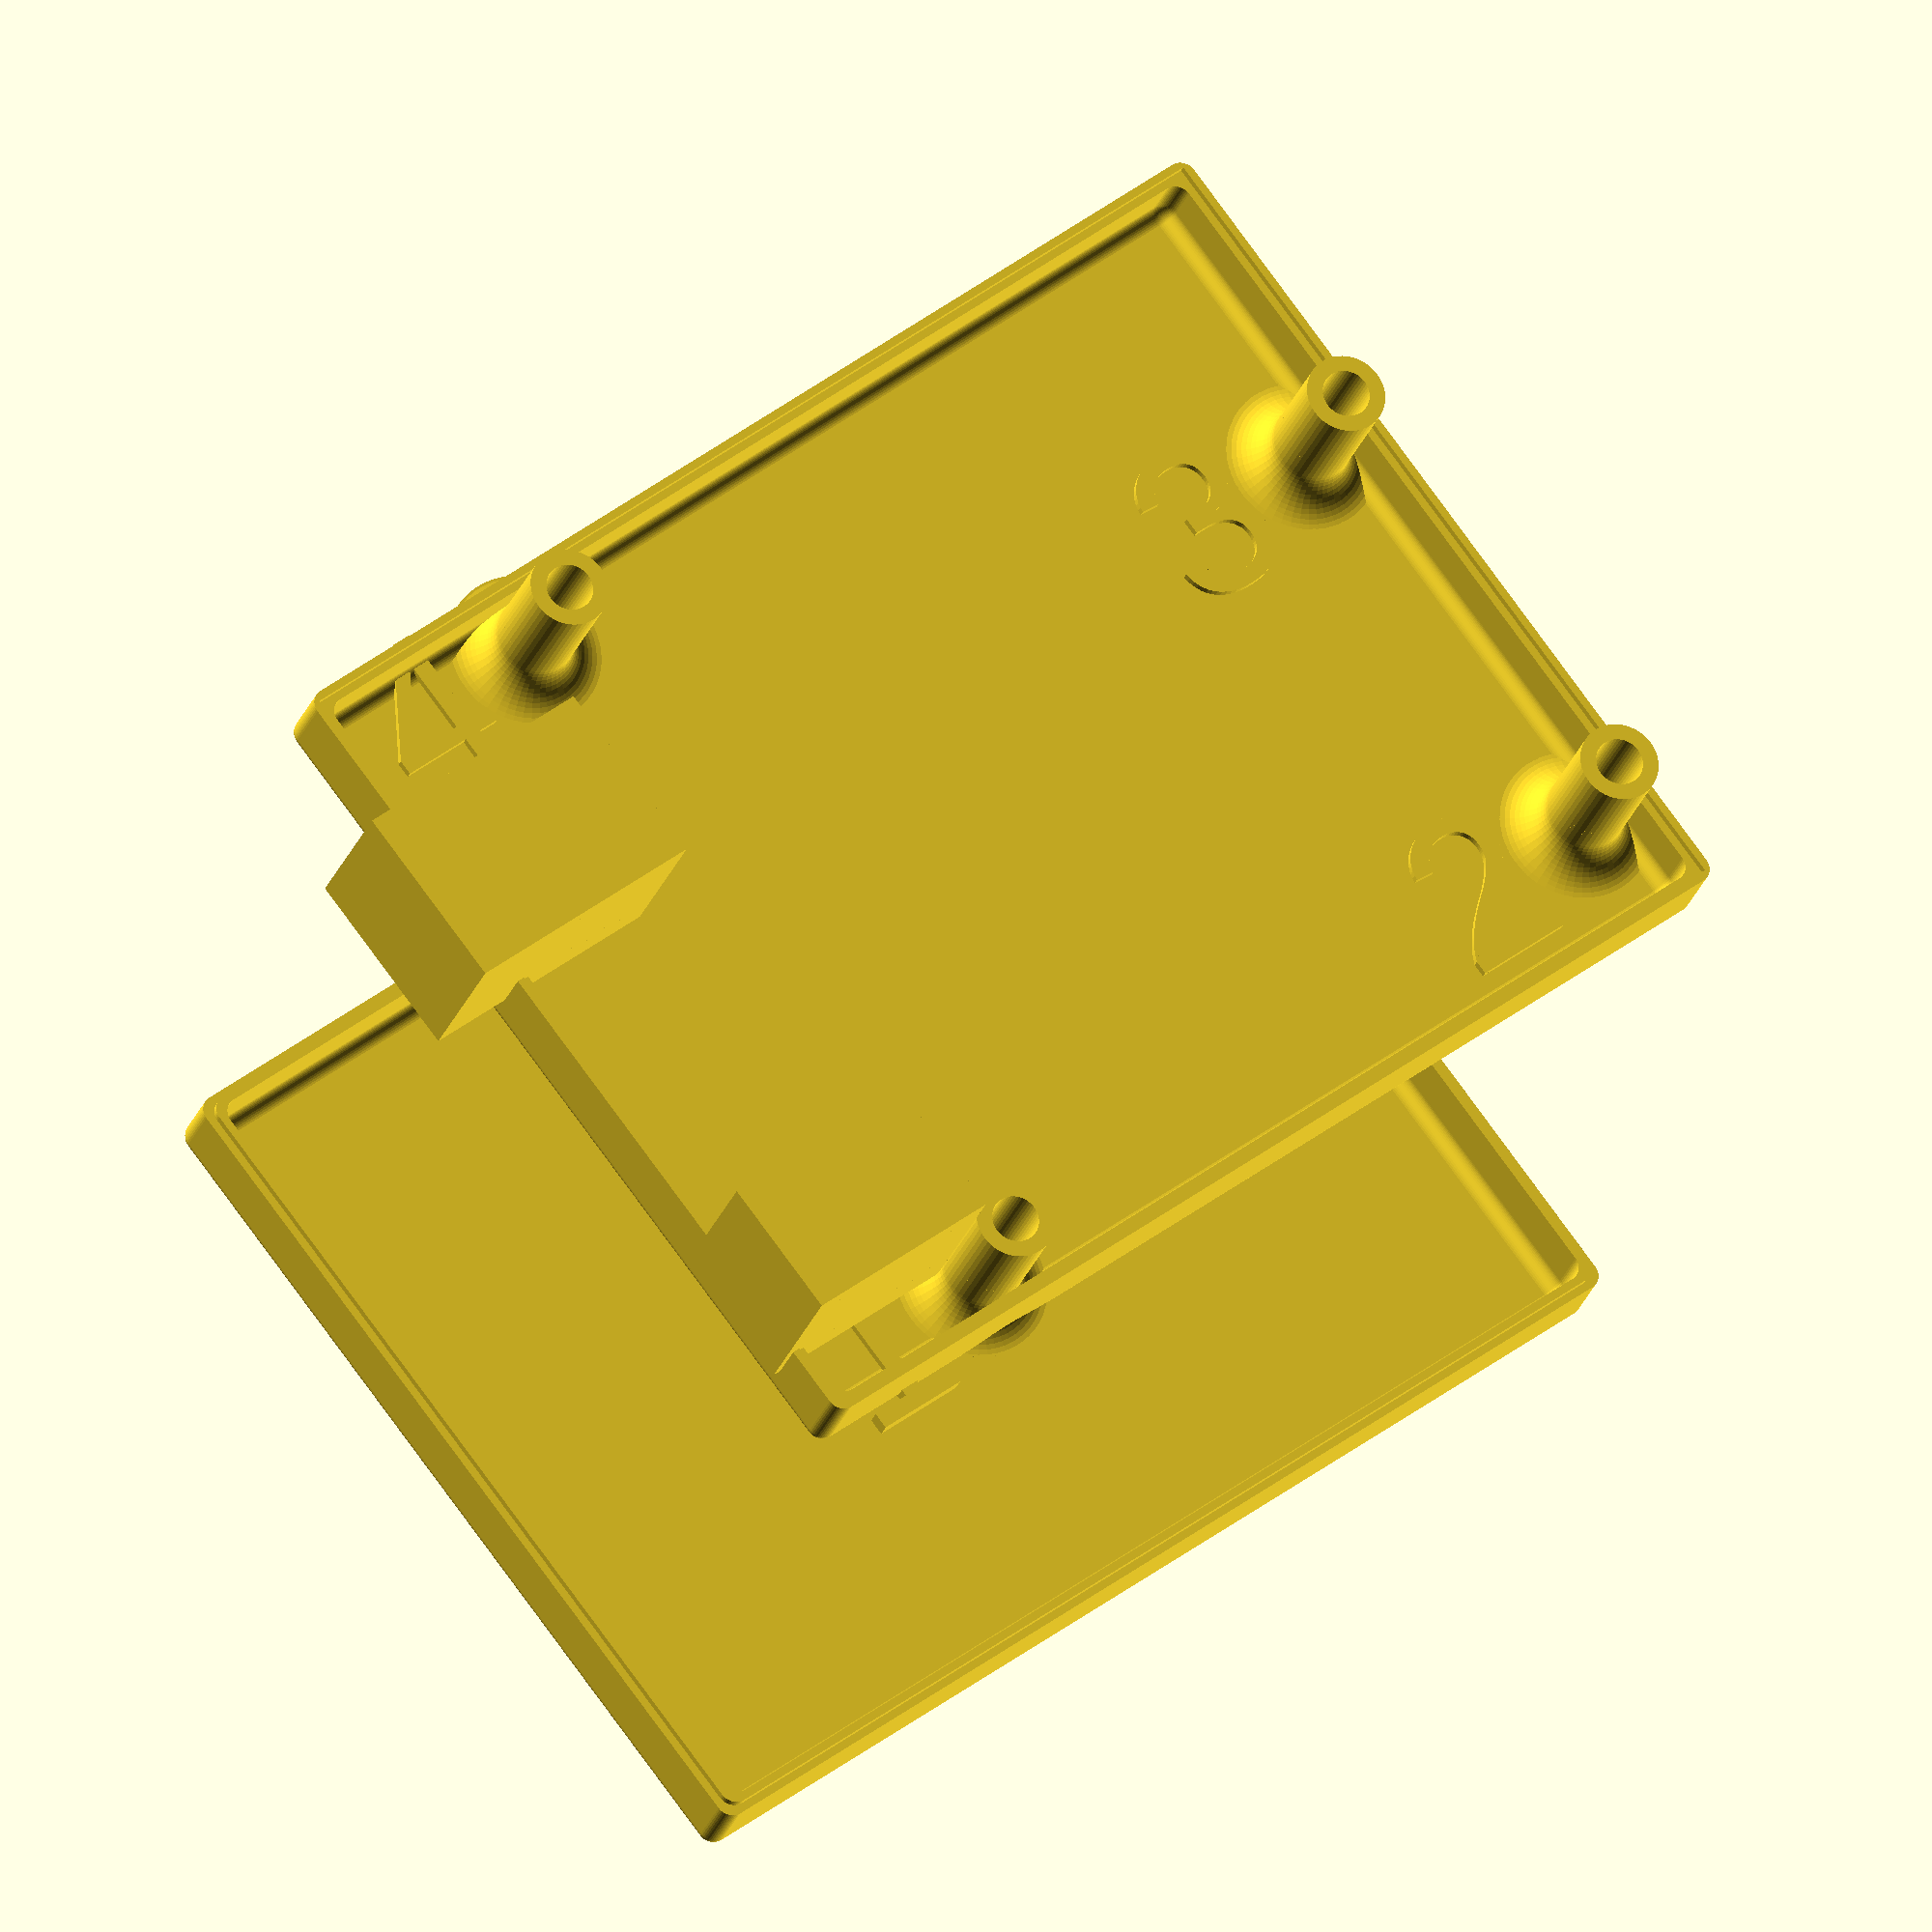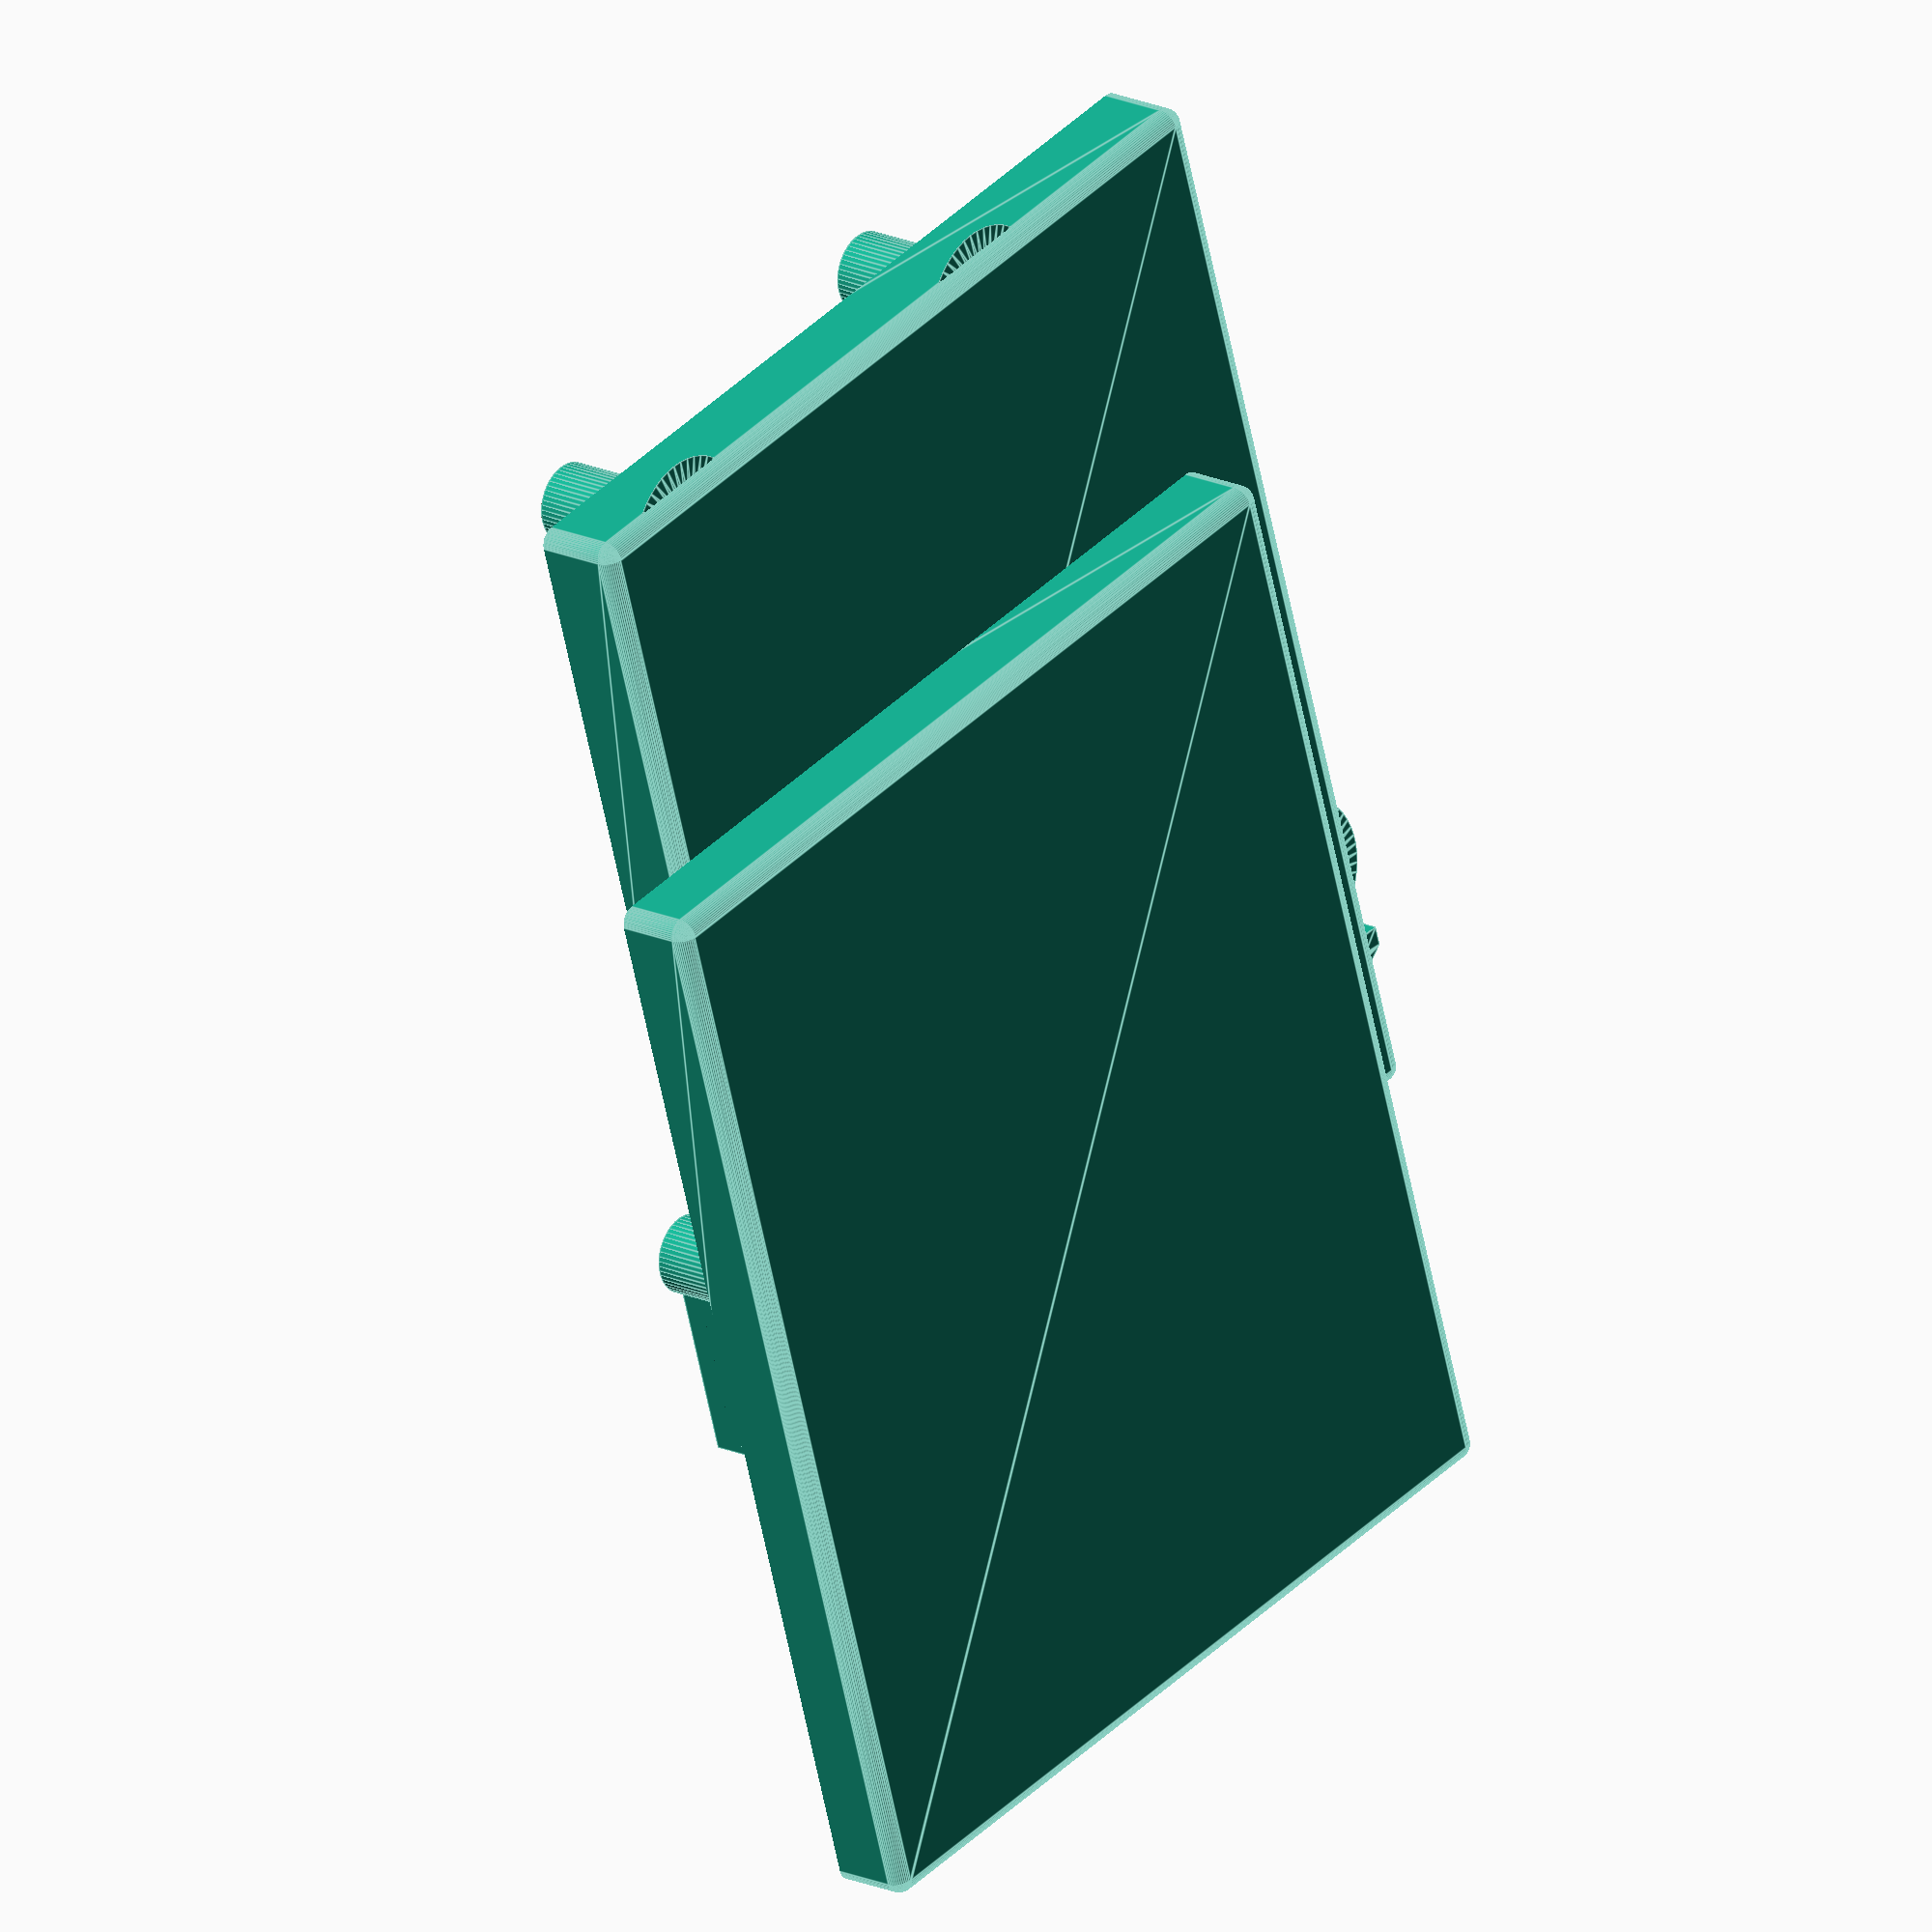
<openscad>
// Project Enclosure Video series from Paul Randall
// https://www.youtube.com/watch?v=lPgLZgnbREk

$fn=50;

// Lenght of enclosure
LENGTH=53.54;

// Width of enclosure
WIDTH=68.58;

// Radiuses of corners
RADIUS=1;

// Offset of walls
OFFSET=1;

// Height of enclosure
HEIGHT=10;





filletedPosts();
usbandpower();


// Top of Enclosure 
translate([-15,-15,-15]) {
    difference() {
        minkowski() {
            cube([WIDTH, LENGTH, HEIGHT], center=true);
            sphere(RADIUS);
        }

        // Chop of top
        translate([0,0,HEIGHT/2]) { 
            cube([WIDTH + RADIUS*2 + OFFSET,
                LENGTH + RADIUS*2 + OFFSET,
                HEIGHT+1], center=true); 
            }

        // Hollow inside
        minkowski(){
            cube([WIDTH - RADIUS - OFFSET,
                LENGTH - RADIUS - OFFSET,
                HEIGHT - 2], center=true);
            sphere(RADIUS);
        }

        // Cut out outter ledge
        translate([0,0,-1]) {
            difference() {
                linear_extrude(5) {
                    minkowski() {
                        square([WIDTH+OFFSET,
                            LENGTH+OFFSET], center=true);
                        circle(RADIUS);
                    }
                }
                
                translate([0,0,-0.1]) {
                    linear_extrude(6) {
                        minkowski() {
                            square([WIDTH-OFFSET,
                                LENGTH-OFFSET], center=true);
                            circle(RADIUS);
                        }
                    }
                }
            }
        }
    }
}

// Bottom of Enclosure
translate([0,0,0]) {
    difference() {
        minkowski(){
            cube([WIDTH, LENGTH, HEIGHT], center=true);
            sphere(RADIUS);
        }
        
        // Chop of top
        translate([0,0,HEIGHT/2]) { 
            cube([WIDTH + RADIUS*2 + OFFSET,
                LENGTH + RADIUS*2 + OFFSET,
                HEIGHT+1], center=true); 
        }
    
        // Hollow inside
        minkowski(){
            cube([WIDTH - RADIUS - OFFSET,
                LENGTH - RADIUS - OFFSET,
                HEIGHT - 2], center=true);
            sphere(RADIUS);
        }
    
        //Cut out ledge
        translate([0,0,-1]) {
            linear_extrude(10) {
                square([WIDTH+OFFSET,
                        LENGTH+OFFSET], center=true);
                circle(RADIUS);
            }
        }
        
        
        
    }
}

module usbandpower() {
    translate([-WIDTH/2, -LENGTH/2, -HEIGHT/2]) {
        power_size=[13.208, 8.89,10.922];
        power_postion=[-1.524,3.81,1.524];

        usb_size=[16.218, 11.849,10.668];
        usb_postion=[-6.35,32.601,1.524];

        translate(power_postion) cube(power_size);
        translate(usb_postion) cube(usb_size);
    }
}


module filletedPosts() {
    translate([-WIDTH/2, -LENGTH/2, -HEIGHT/2]) {
        post1=[13.97,2.54,0];
        post2=[66.04,7.02,0];
        post3=[66.04,35.6,0];
        post4=[15.24,50.8,0];

        offset=[-12,-5,0];

        translate(post1) { screwmount(); }
        translate(post1 + offset) { text(str(1)); }

        translate(post2) { screwmount(); }
        translate(post2 + offset) { text(str(2)); }

        translate(post3) { screwmount(); }
        translate(post3 + offset) { text(str(3)); }

        translate(post4) { screwmount(); }
        translate(post4 + offset) { text(str(4)); }
    }

    module screwmount() {
        difference() {
            cylinder(r=2.5, h=10);
            translate([0,0,-1]) { cylinder(r=1.5, h=12); }
        }

        rotate_extrude(convexivity=10 ) {
            translate([2.5,0,0]) {
                intersection() {
                    square(5);
                    difference() {
                        square(5, center=true);
                        translate([2.5,2.5]) { circle(2.5); }
                    }
                }
            }
        }
    }
    
}
</openscad>
<views>
elev=23.9 azim=322.4 roll=344.3 proj=o view=wireframe
elev=342.1 azim=286.9 roll=131.7 proj=o view=edges
</views>
